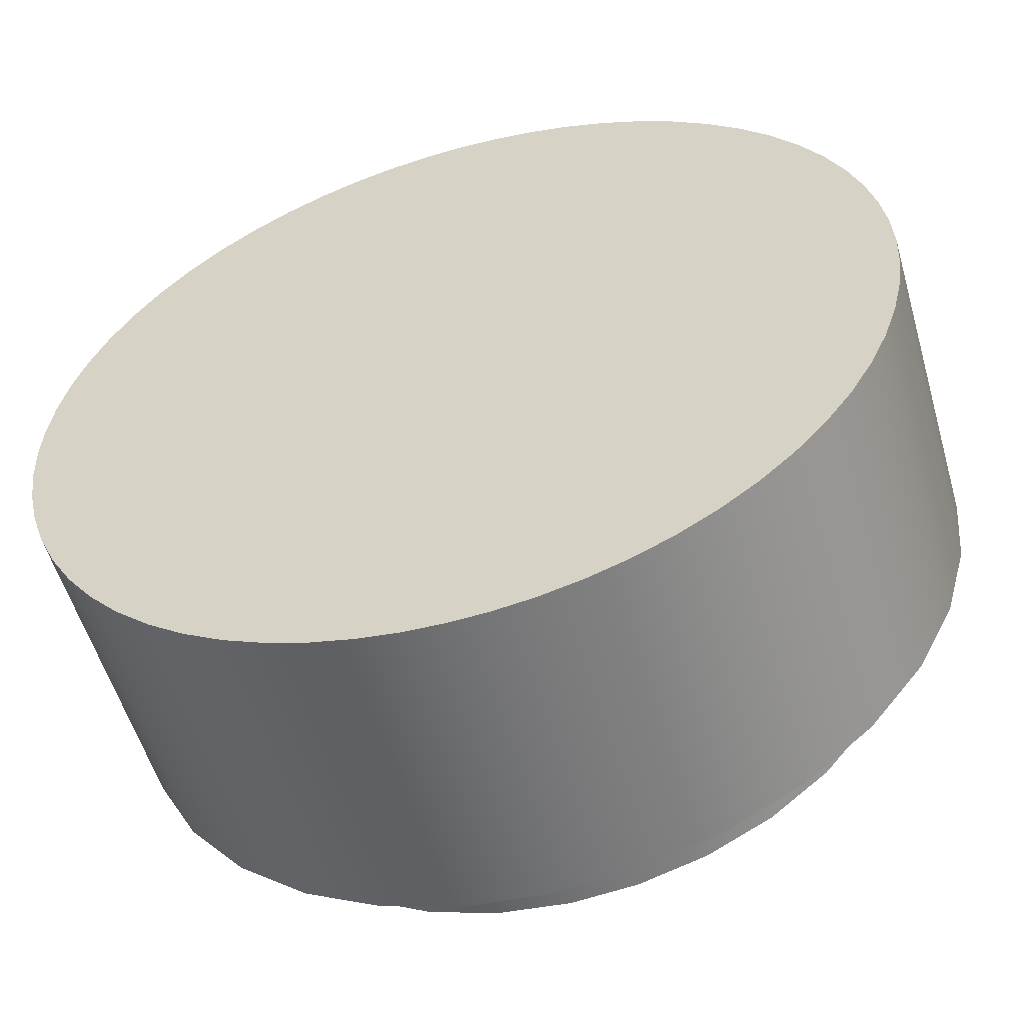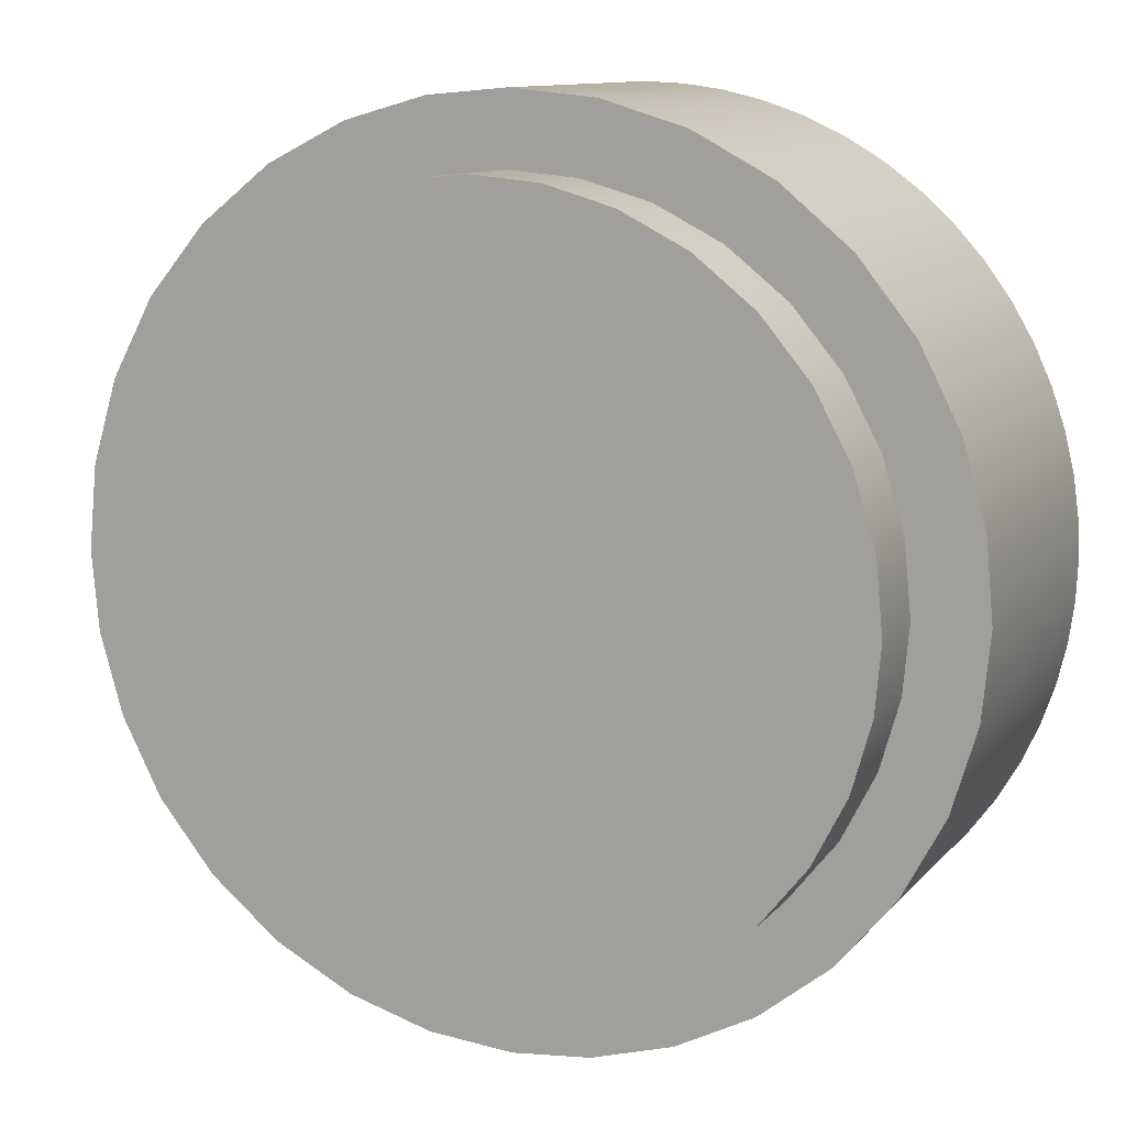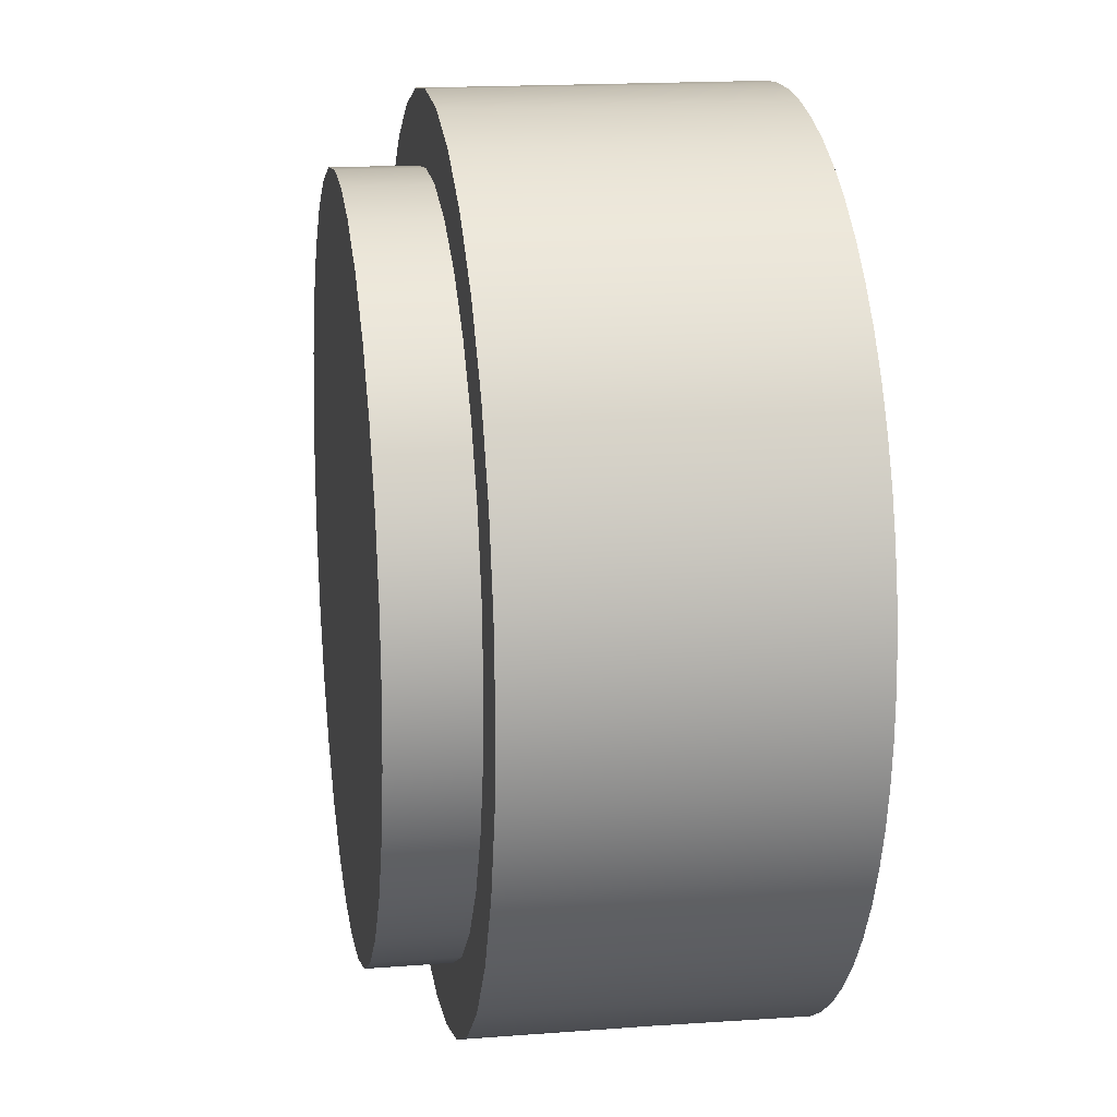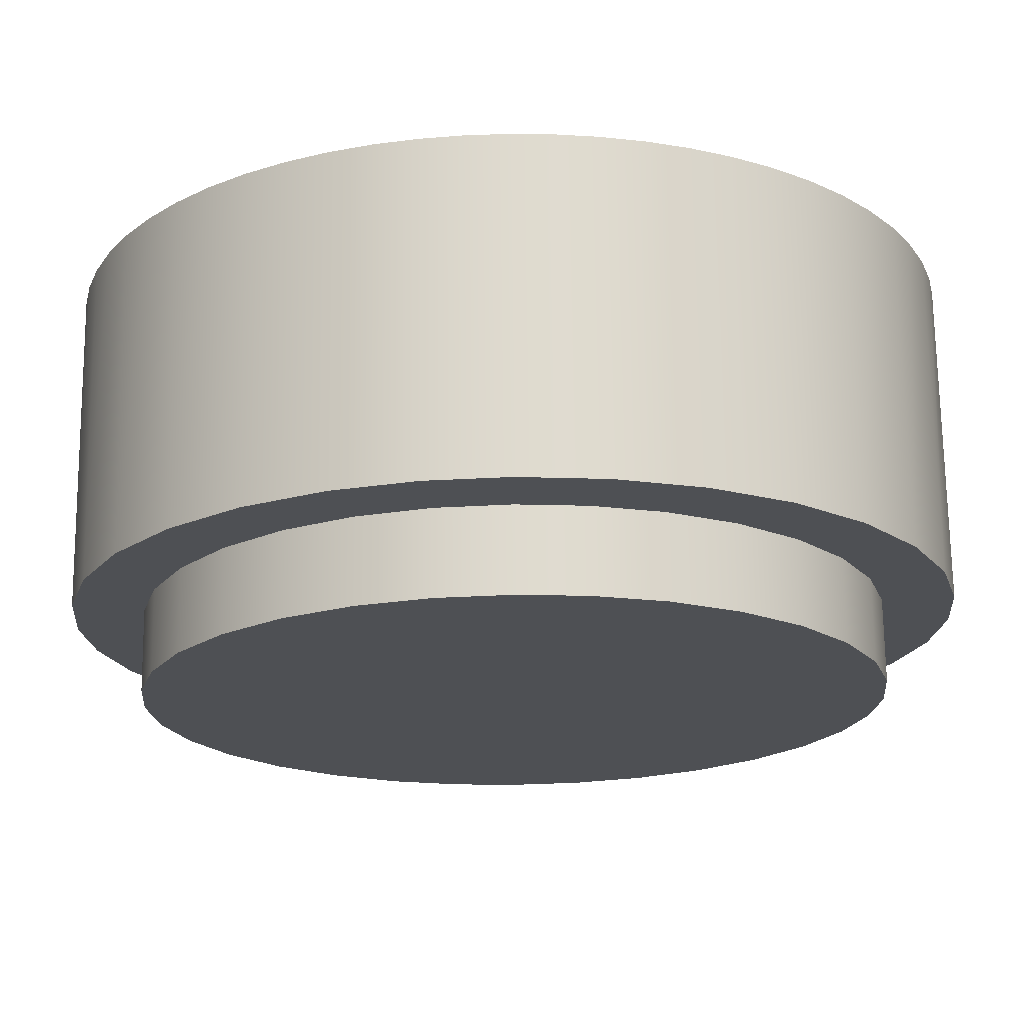
<metadata>
{"format":"obj","ext":"obj","renderer":"f3d","projection":"perspective","resolution":1024,"background":"white","views":[{"elev":-55.0,"azim":-163.9,"up":"+Z"},{"elev":11.1,"azim":23.2,"up":"+Z"},{"elev":15.8,"azim":80.9,"up":"+Z"},{"elev":71.0,"azim":-0.7,"up":"+Z"}]}
</metadata>
<code>
g object_1
v -779.8 -184.4 -5.491
v -780.4 -184.4 -12.66
v -782.6 -184.4 -19.74
v -786.1 -184.4 -26.41
v -791 -184.4 -32.28
v -797 -184.4 -37.04
v -803.6 -184.4 -40.43
v -810.5 -184.4 -42.38
v -817.2 -184.4 -42.99
v -824.4 -184.4 -42.3
v -831.5 -184.4 -40.18
v -838.2 -184.4 -36.61
v -844 -184.4 -31.73
v -848.8 -184.4 -25.77
v -852.2 -184.4 -19.12
v -854.1 -184.4 -12.23
v -854.8 -184.4 -5.491
v -854.1 -184.4 1.673
v -851.9 -184.4 8.756
v -848.4 -184.4 15.43
v -843.5 -184.4 21.3
v -837.5 -184.4 26.05
v -830.9 -184.4 29.44
v -824 -184.4 31.4
v -817.2 -184.4 32.01
v -810.1 -184.4 31.32
v -803 -184.4 29.2
v -796.3 -184.4 25.63
v -790.5 -184.4 20.75
v -785.7 -184.4 14.79
v -782.3 -184.4 8.138
v -780.4 -184.4 1.245
v -779.8 -184.4 -5.491
v -779.8 -156.9 -5.491
v -779.9 -156.9 -2.121
v -780.4 -156.9 1.333
v -781.2 -156.9 4.827
v -782.4 -156.9 8.313
v -783.9 -156.9 11.73
v -785.9 -156.9 15.03
v -788.1 -156.9 18.15
v -790.7 -156.9 21.03
v -793.6 -156.9 23.62
v -796.7 -156.9 25.9
v -800 -156.9 27.82
v -803.4 -156.9 29.38
v -806.9 -156.9 30.56
v -810.4 -156.9 31.38
v -813.9 -156.9 31.86
v -817.2 -156.9 32.01
v -820.6 -156.9 31.86
v -824.1 -156.9 31.38
v -827.6 -156.9 30.56
v -831.1 -156.9 29.38
v -834.5 -156.9 27.82
v -837.8 -156.9 25.9
v -840.9 -156.9 23.62
v -843.8 -156.9 21.03
v -846.4 -156.9 18.15
v -848.6 -156.9 15.03
v -850.6 -156.9 11.73
v -852.1 -156.9 8.313
v -853.3 -156.9 4.827
v -854.1 -156.9 1.333
v -854.6 -156.9 -2.121
v -854.8 -156.9 -5.491
v -854.6 -156.9 -8.861
v -854.1 -156.9 -12.31
v -853.3 -156.9 -15.81
v -852.1 -156.9 -19.29
v -850.6 -156.9 -22.71
v -848.6 -156.9 -26.01
v -846.4 -156.9 -29.13
v -843.8 -156.9 -32.01
v -840.9 -156.9 -34.6
v -837.8 -156.9 -36.88
v -834.5 -156.9 -38.8
v -831.1 -156.9 -40.36
v -827.6 -156.9 -41.54
v -824.1 -156.9 -42.36
v -820.6 -156.9 -42.84
v -817.2 -156.9 -42.99
v -813.9 -156.9 -42.84
v -810.4 -156.9 -42.36
v -806.9 -156.9 -41.54
v -803.4 -156.9 -40.36
v -800 -156.9 -38.8
v -796.7 -156.9 -36.88
v -793.6 -156.9 -34.6
v -790.7 -156.9 -32.01
v -788.1 -156.9 -29.13
v -785.9 -156.9 -26.01
v -783.9 -156.9 -22.71
v -782.4 -156.9 -19.29
v -781.2 -156.9 -15.81
v -780.4 -156.9 -12.31
v -779.9 -156.9 -8.861
v -779.8 -156.9 -5.491
v -779.8 -170.7 -5.491
v -779.8 -170.7 -5.491
v -779.8 -184.4 -5.491
v -780.4 -184.4 -12.66
v -782.6 -184.4 -19.74
v -786.1 -184.4 -26.41
v -791 -184.4 -32.28
v -797 -184.4 -37.04
v -803.6 -184.4 -40.43
v -810.5 -184.4 -42.38
v -817.2 -184.4 -42.99
v -824.4 -184.4 -42.3
v -831.5 -184.4 -40.18
v -838.2 -184.4 -36.61
v -844 -184.4 -31.73
v -848.8 -184.4 -25.77
v -852.2 -184.4 -19.12
v -854.1 -184.4 -12.23
v -854.8 -184.4 -5.491
v -854.1 -184.4 1.673
v -851.9 -184.4 8.756
v -848.4 -184.4 15.43
v -843.5 -184.4 21.3
v -837.5 -184.4 26.05
v -830.9 -184.4 29.44
v -824 -184.4 31.4
v -817.2 -184.4 32.01
v -810.1 -184.4 31.32
v -803 -184.4 29.2
v -796.3 -184.4 25.63
v -790.5 -184.4 20.75
v -785.7 -184.4 14.79
v -782.3 -184.4 8.138
v -780.4 -184.4 1.245
v -785.8 -184.4 -5.491
v -786.3 -184.4 0.5271
v -788.1 -184.4 6.476
v -791.1 -184.4 12.08
v -795.2 -184.4 17.01
v -800.2 -184.4 21.01
v -805.8 -184.4 23.85
v -811.6 -184.4 25.5
v -817.2 -184.4 26.01
v -823.3 -184.4 25.43
v -829.2 -184.4 23.65
v -834.8 -184.4 20.65
v -839.8 -184.4 16.55
v -843.7 -184.4 11.54
v -846.6 -184.4 5.958
v -848.2 -184.4 0.1673
v -848.8 -184.4 -5.491
v -848.2 -184.4 -11.51
v -846.4 -184.4 -17.46
v -843.4 -184.4 -23.07
v -839.3 -184.4 -28
v -834.3 -184.4 -31.99
v -828.7 -184.4 -34.84
v -822.9 -184.4 -36.48
v -817.2 -184.4 -36.99
v -811.2 -184.4 -36.41
v -805.3 -184.4 -34.63
v -799.7 -184.4 -31.63
v -794.7 -184.4 -27.53
v -790.8 -184.4 -22.52
v -787.9 -184.4 -16.94
v -786.3 -184.4 -11.15
v -779.8 -156.9 -5.491
v -779.9 -156.9 -2.121
v -780.4 -156.9 1.333
v -781.2 -156.9 4.827
v -782.4 -156.9 8.313
v -783.9 -156.9 11.73
v -785.9 -156.9 15.03
v -788.1 -156.9 18.15
v -790.7 -156.9 21.03
v -793.6 -156.9 23.62
v -796.7 -156.9 25.9
v -800 -156.9 27.82
v -803.4 -156.9 29.38
v -806.9 -156.9 30.56
v -810.4 -156.9 31.38
v -813.9 -156.9 31.86
v -817.2 -156.9 32.01
v -820.6 -156.9 31.86
v -824.1 -156.9 31.38
v -827.6 -156.9 30.56
v -831.1 -156.9 29.38
v -834.5 -156.9 27.82
v -837.8 -156.9 25.9
v -840.9 -156.9 23.62
v -843.8 -156.9 21.03
v -846.4 -156.9 18.15
v -848.6 -156.9 15.03
v -850.6 -156.9 11.73
v -852.1 -156.9 8.313
v -853.3 -156.9 4.827
v -854.1 -156.9 1.333
v -854.6 -156.9 -2.121
v -854.8 -156.9 -5.491
v -854.6 -156.9 -8.861
v -854.1 -156.9 -12.31
v -853.3 -156.9 -15.81
v -852.1 -156.9 -19.29
v -850.6 -156.9 -22.71
v -848.6 -156.9 -26.01
v -846.4 -156.9 -29.13
v -843.8 -156.9 -32.01
v -840.9 -156.9 -34.6
v -837.8 -156.9 -36.88
v -834.5 -156.9 -38.8
v -831.1 -156.9 -40.36
v -827.6 -156.9 -41.54
v -824.1 -156.9 -42.36
v -820.6 -156.9 -42.84
v -817.2 -156.9 -42.99
v -813.9 -156.9 -42.84
v -810.4 -156.9 -42.36
v -806.9 -156.9 -41.54
v -803.4 -156.9 -40.36
v -800 -156.9 -38.8
v -796.7 -156.9 -36.88
v -793.6 -156.9 -34.6
v -790.7 -156.9 -32.01
v -788.1 -156.9 -29.13
v -785.9 -156.9 -26.01
v -783.9 -156.9 -22.71
v -782.4 -156.9 -19.29
v -781.2 -156.9 -15.81
v -780.4 -156.9 -12.31
v -779.9 -156.9 -8.861
v -817.2 -156.9 -5.491
v -817.2 -156.9 13.26
v -798.5 -156.9 -5.491
v -798.5 -156.9 13.26
v -789.1 -156.9 13.26
v -798.5 -156.9 3.884
v -789.1 -156.9 -5.491
v -789.1 -156.9 3.884
v -817.2 -156.9 -24.24
v -798.5 -156.9 -24.24
v -798.5 -156.9 -14.87
v -789.1 -156.9 -24.24
v -789.1 -156.9 -14.87
v -798.5 -156.9 22.63
v -817.2 -156.9 22.63
v -807.9 -156.9 13.26
v -807.9 -156.9 22.63
v -836 -156.9 -5.491
v -836 -156.9 13.26
v -836 -156.9 22.63
v -826.6 -156.9 13.26
v -826.6 -156.9 22.63
v -845.4 -156.9 13.26
v -845.4 -156.9 -5.491
v -836 -156.9 3.884
v -845.4 -156.9 3.884
v -836 -156.9 -24.24
v -845.4 -156.9 -24.24
v -836 -156.9 -14.87
v -845.4 -156.9 -14.87
v -836 -156.9 -33.62
v -826.6 -156.9 -24.24
v -817.2 -156.9 -33.62
v -826.6 -156.9 -33.62
v -807.9 -156.9 -24.24
v -798.5 -156.9 -33.62
v -807.9 -156.9 -33.62
v -785.8 -184.4 -5.491
v -785.8 -191.4 -5.491
v -786.3 -184.4 0.5271
v -786.3 -191.4 0.5271
v -788.1 -184.4 6.476
v -788.1 -191.4 6.476
v -791.1 -184.4 12.08
v -791.1 -191.4 12.08
v -795.2 -184.4 17.01
v -795.2 -191.4 17.01
v -800.2 -184.4 21.01
v -800.2 -191.4 21.01
v -805.8 -184.4 23.85
v -805.8 -191.4 23.85
v -811.6 -184.4 25.5
v -811.6 -191.4 25.5
v -817.2 -184.4 26.01
v -817.2 -191.4 26.01
v -823.3 -184.4 25.43
v -823.3 -191.4 25.43
v -829.2 -184.4 23.65
v -829.2 -191.4 23.65
v -834.8 -184.4 20.65
v -834.8 -191.4 20.65
v -839.8 -184.4 16.55
v -839.8 -191.4 16.55
v -843.7 -184.4 11.54
v -843.7 -191.4 11.54
v -846.6 -184.4 5.958
v -846.6 -191.4 5.958
v -848.2 -184.4 0.1673
v -848.2 -191.4 0.1673
v -848.8 -184.4 -5.491
v -848.8 -191.4 -5.491
v -848.2 -184.4 -11.51
v -848.2 -191.4 -11.51
v -846.4 -184.4 -17.46
v -846.4 -191.4 -17.46
v -843.4 -184.4 -23.07
v -843.4 -191.4 -23.07
v -839.3 -184.4 -28
v -839.3 -191.4 -28
v -834.3 -184.4 -31.99
v -834.3 -191.4 -31.99
v -828.7 -184.4 -34.84
v -828.7 -191.4 -34.84
v -822.9 -184.4 -36.48
v -822.9 -191.4 -36.48
v -817.2 -184.4 -36.99
v -817.2 -191.4 -36.99
v -811.2 -184.4 -36.41
v -811.2 -191.4 -36.41
v -805.3 -184.4 -34.63
v -805.3 -191.4 -34.63
v -799.7 -184.4 -31.63
v -799.7 -191.4 -31.63
v -794.7 -184.4 -27.53
v -794.7 -191.4 -27.53
v -790.8 -184.4 -22.52
v -790.8 -191.4 -22.52
v -787.9 -184.4 -16.94
v -787.9 -191.4 -16.94
v -786.3 -184.4 -11.15
v -786.3 -191.4 -11.15
v -785.8 -184.4 -5.491
v -785.8 -191.4 -5.491
v -785.8 -191.4 -5.491
v -786.3 -191.4 0.5271
v -788.1 -191.4 6.476
v -791.1 -191.4 12.08
v -795.2 -191.4 17.01
v -800.2 -191.4 21.01
v -805.8 -191.4 23.85
v -811.6 -191.4 25.5
v -817.2 -191.4 26.01
v -823.3 -191.4 25.43
v -829.2 -191.4 23.65
v -834.8 -191.4 20.65
v -839.8 -191.4 16.55
v -843.7 -191.4 11.54
v -846.6 -191.4 5.958
v -848.2 -191.4 0.1673
v -848.8 -191.4 -5.491
v -848.2 -191.4 -11.51
v -846.4 -191.4 -17.46
v -843.4 -191.4 -23.07
v -839.3 -191.4 -28
v -834.3 -191.4 -31.99
v -828.7 -191.4 -34.84
v -822.9 -191.4 -36.48
v -817.2 -191.4 -36.99
v -811.2 -191.4 -36.41
v -805.3 -191.4 -34.63
v -799.7 -191.4 -31.63
v -794.7 -191.4 -27.53
v -790.8 -191.4 -22.52
v -787.9 -191.4 -16.94
v -786.3 -191.4 -11.15
v -817.2 -191.4 -5.491
v -817.2 -191.4 10.26
v -801.5 -191.4 -5.491
v -801.5 -191.4 10.26
v -817.2 -191.4 -21.24
v -801.5 -191.4 -21.24
v -833 -191.4 -5.491
v -833 -191.4 10.26
v -833 -191.4 -21.24
f 2 100 1
f 100 97 98
f 2 97 100
f 2 3 94 95
f 3 4 92 93
f 2 96 97
f 2 95 96
f 3 93 94
f 91 92 4
f 4 5 90 91
f 5 6 88 89
f 7 8 84 85
f 8 9 82 83
f 6 7 86 87
f 10 11 78 79
f 11 12 76 77
f 13 14 72 73
f 15 16 68 69
f 14 15 70 71
f 12 13 74 75
f 9 10 80 81
f 16 17 66 67
f 5 89 90
f 6 87 88
f 8 83 84
f 9 81 82
f 85 86 7
f 11 77 78
f 12 75 76
f 14 71 72
f 15 69 70
f 16 67 68
f 73 74 13
f 79 80 10
f 66 17 65
f 17 18 64 65
f 18 19 62 63
f 19 20 60 61
f 20 21 58 59
f 18 63 64
f 20 59 60
f 61 62 19
f 22 23 54 55
f 23 24 52 53
f 25 26 48 49
f 26 27 46 47
f 24 25 50 51
f 28 29 42 43
f 29 30 40 41
f 31 32 36 37
f 32 33 99
f 30 31 38 39
f 27 28 44 45
f 21 22 56 57
f 32 99 35
f 21 57 58
f 23 53 54
f 55 56 22
f 24 51 52
f 26 47 48
f 49 50 25
f 27 45 46
f 29 41 42
f 43 44 28
f 30 39 40
f 99 34 35
f 35 36 32
f 37 38 31
f 146 120 119
f 121 120 145
f 146 145 120
f 147 146 119
f 149 148 117
f 118 117 148
f 118 148 147
f 147 119 118
f 123 122 143
f 124 123 142
f 124 142 141
f 144 121 145
f 123 143 142
f 143 122 144
f 122 121 144
f 116 149 117
f 115 150 116
f 116 150 149
f 151 150 115
f 114 151 115
f 153 152 113
f 114 113 152
f 114 152 151
f 112 154 153
f 110 156 155
f 111 155 154
f 111 154 112
f 155 111 110
f 156 110 109
f 157 156 109
f 113 112 153
f 124 141 125
f 140 125 141
f 126 125 140
f 127 126 139
f 128 127 138
f 126 140 139
f 128 138 137
f 138 127 139
f 137 129 128
f 130 129 136
f 137 136 129
f 135 130 136
f 131 130 135
f 134 131 135
f 101 132 133
f 134 133 132
f 134 132 131
f 107 159 158
f 105 160 106
f 106 160 159
f 109 108 157
f 108 158 157
f 107 158 108
f 107 106 159
f 105 161 160
f 102 164 163
f 164 102 101
f 103 102 163
f 105 104 161
f 162 161 104
f 162 104 103
f 103 163 162
f 164 101 133
f 254 253 246 252
f 251 247 253 254
f 249 253 247
f 253 229 246
f 229 249 230
f 249 229 253
f 248 250 249 247
f 250 243 230 249
f 258 257 255 256
f 252 246 257 258
f 255 260 262 259
f 260 237 261 262
f 257 260 255
f 260 229 237
f 229 257 246
f 257 229 260
f 263 239 238
f 239 229 231
f 229 263 237
f 263 229 239
f 237 263 265 261
f 263 238 264 265
f 231 235 241 239
f 239 241 240 238
f 243 245 244 230
f 245 242 232 244
f 234 244 232
f 244 229 230
f 229 234 231
f 234 229 244
f 232 233 236 234
f 234 236 235 231
f 264 219 218
f 264 221 220
f 219 264 220
f 265 264 218
f 213 261 214
f 214 261 215
f 265 217 216
f 218 217 265
f 215 265 216
f 215 261 265
f 238 221 264
f 226 225 241
f 241 235 227
f 226 241 227
f 227 235 228
f 240 223 222
f 224 223 240
f 221 238 240
f 224 240 241
f 225 224 241
f 222 221 240
f 261 212 211
f 210 262 211
f 261 211 262
f 209 262 210
f 261 213 212
f 207 259 208
f 262 209 208
f 205 259 206
f 207 206 259
f 259 205 255
f 208 259 262
f 256 204 203
f 202 256 203
f 205 204 256
f 256 255 205
f 258 256 202
f 202 201 258
f 201 200 258
f 198 252 199
f 199 258 200
f 198 197 252
f 258 199 252
f 228 235 165
f 167 166 235
f 169 168 236
f 167 236 168
f 169 236 170
f 236 167 235
f 233 170 236
f 173 233 232
f 171 233 172
f 172 233 173
f 170 233 171
f 165 235 166
f 174 173 242
f 242 176 175
f 174 242 175
f 245 176 242
f 179 245 243
f 176 245 177
f 177 245 178
f 243 180 179
f 178 245 179
f 181 180 243
f 242 173 232
f 254 252 195
f 190 189 251
f 247 251 189
f 192 251 254
f 251 191 190
f 195 194 254
f 252 196 195
f 194 193 254
f 193 192 254
f 191 251 192
f 197 196 252
f 185 184 250
f 183 250 184
f 250 183 243
f 183 182 243
f 188 248 189
f 248 247 189
f 187 248 188
f 187 186 248
f 186 250 248
f 186 185 250
f 243 182 181
f 268 269 267 266
f 272 273 271 270
f 270 271 269 268
f 276 277 275 274
f 280 281 279 278
f 278 279 277 276
f 274 275 273 272
f 284 285 283 282
f 288 289 287 286
f 286 287 285 284
f 292 293 291 290
f 296 297 295 294
f 294 295 293 292
f 290 291 289 288
f 282 283 281 280
f 298 299 297 296
f 302 303 301 300
f 306 307 305 304
f 304 305 303 302
f 310 311 309 308
f 314 315 313 312
f 312 313 311 310
f 308 309 307 306
f 318 319 317 316
f 322 323 321 320
f 320 321 319 318
f 326 327 325 324
f 330 331 329 328
f 328 329 327 326
f 324 325 323 322
f 316 317 315 314
f 300 301 299 298
f 367 365 364 366
f 365 371 370 364
f 364 370 372 368
f 366 364 368 369
f 372 351 352
f 349 350 370
f 350 351 372
f 353 372 352
f 368 355 356
f 368 372 354
f 353 354 372
f 355 368 354
f 372 370 350
f 368 356 357
f 346 347 370
f 345 346 371
f 371 344 345
f 370 347 348
f 344 371 343
f 343 371 342
f 365 341 342
f 365 342 371
f 370 371 346
f 370 348 349
f 368 358 369
f 362 366 369
f 358 359 369
f 359 360 369
f 369 361 362
f 363 332 366
f 363 366 362
f 369 360 361
f 333 366 332
f 338 365 367
f 340 365 339
f 338 339 365
f 338 367 337
f 341 365 340
f 335 367 334
f 367 336 337
f 336 367 335
f 334 367 366
f 366 333 334
f 358 368 357

</code>
